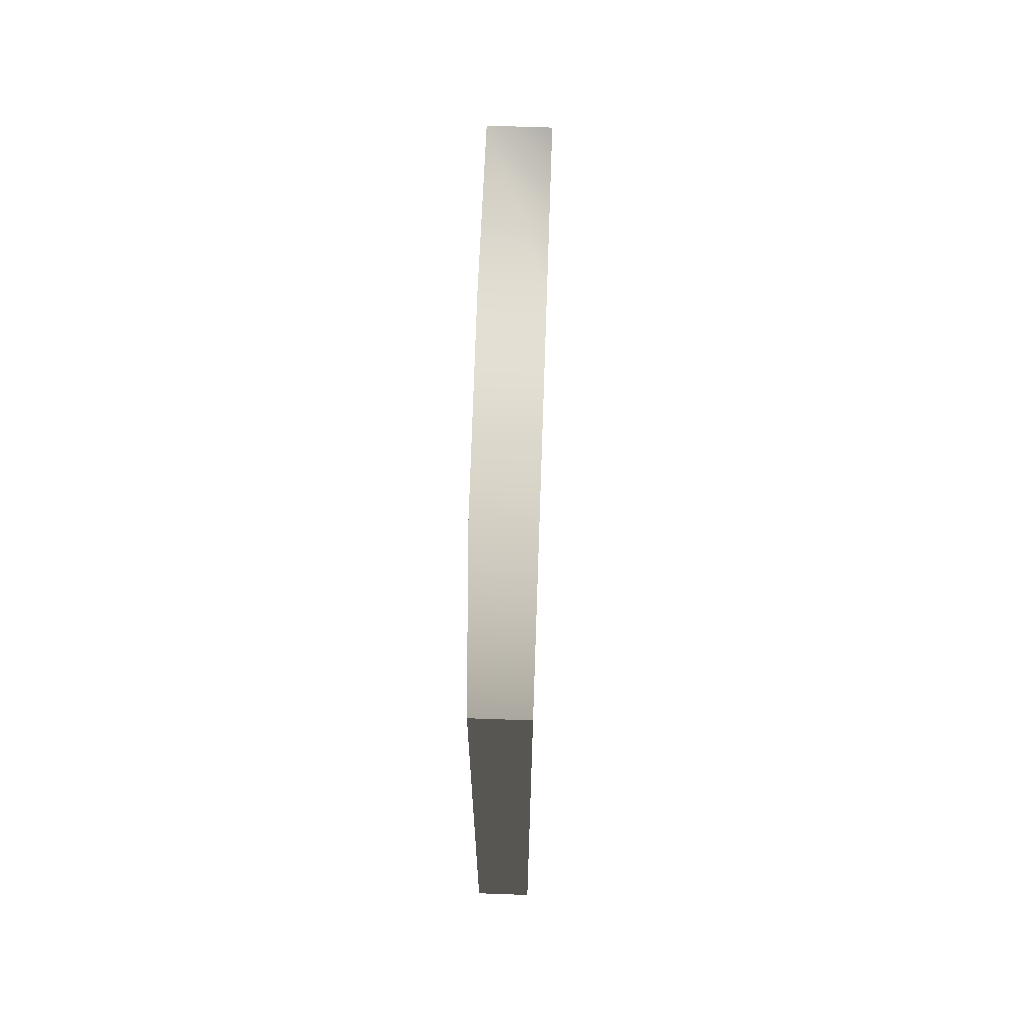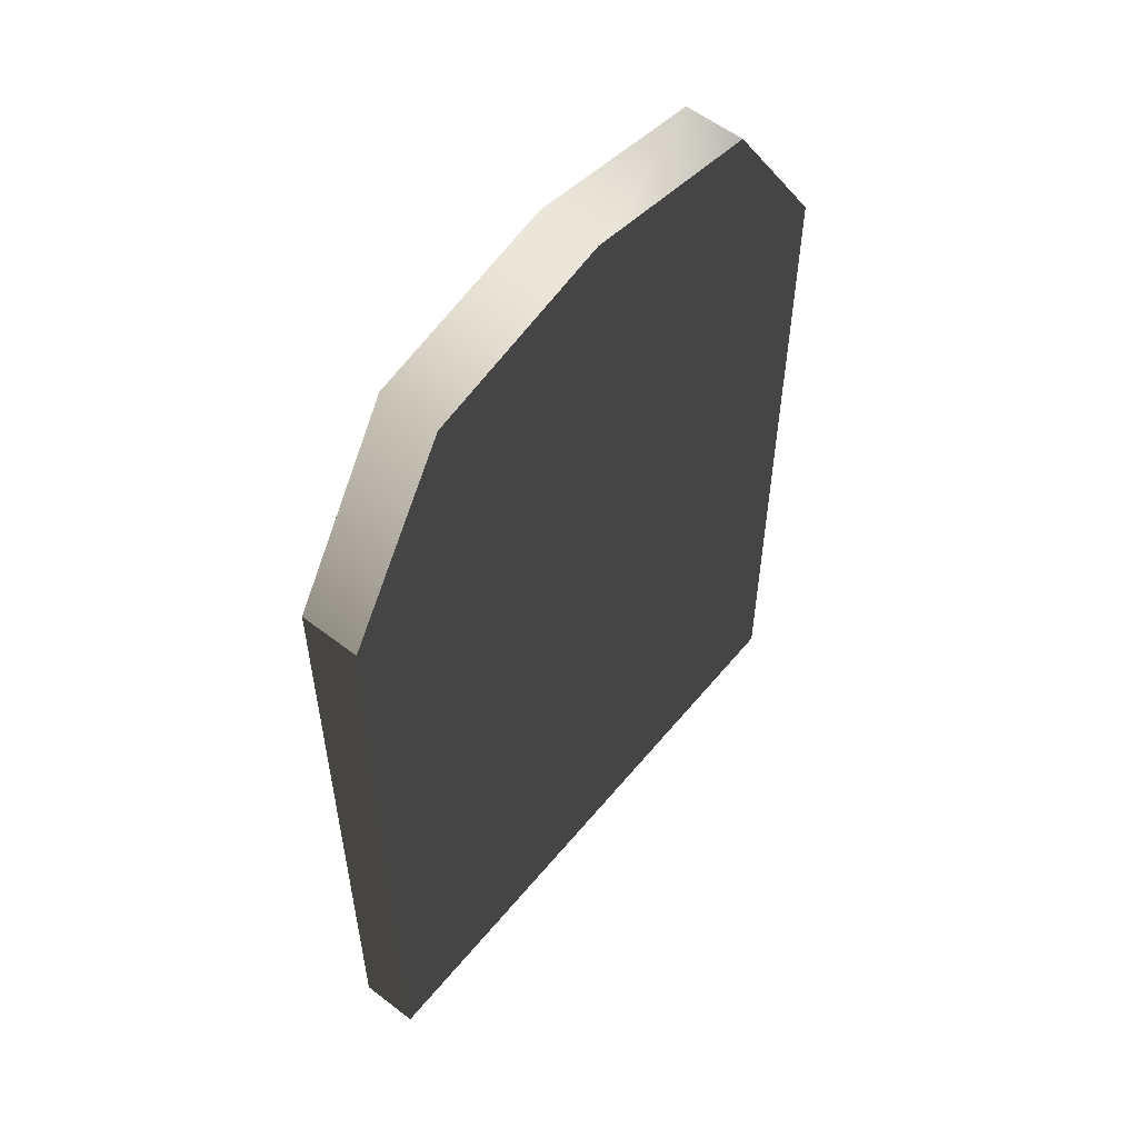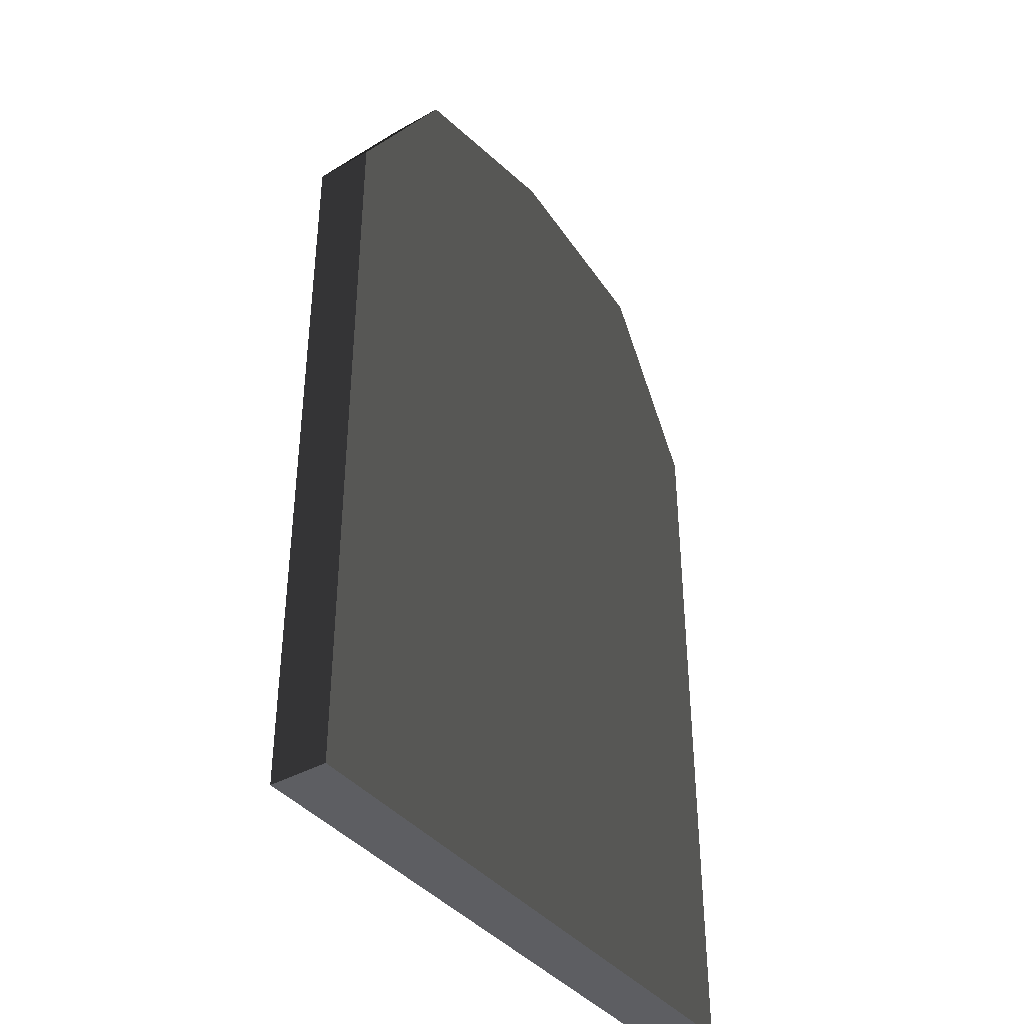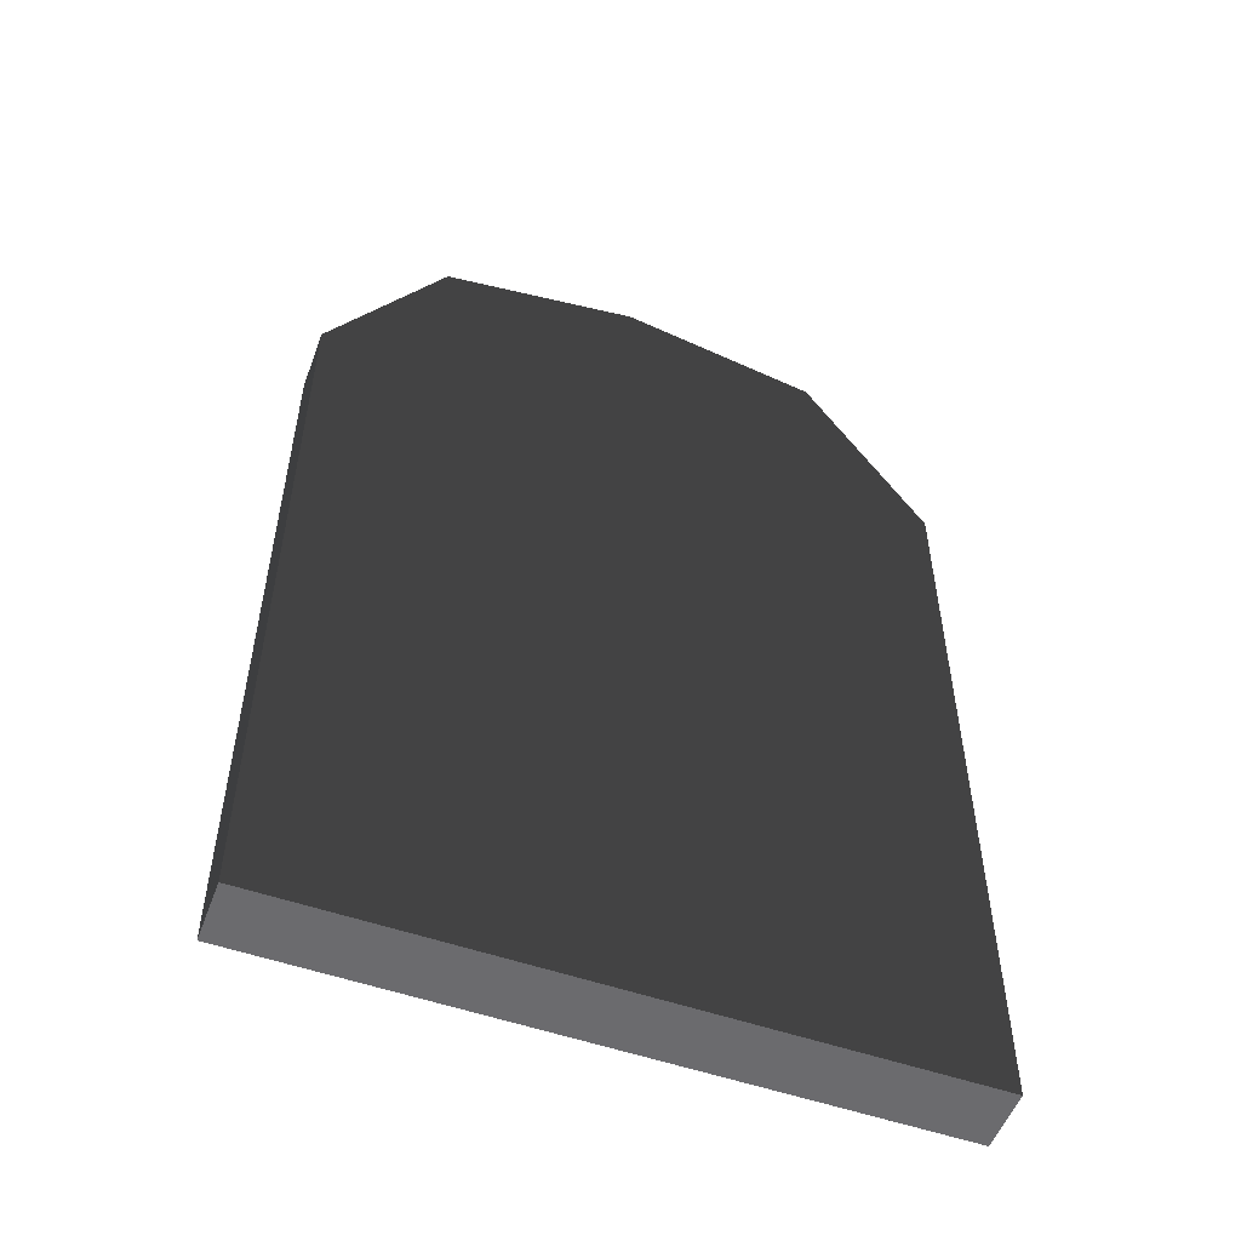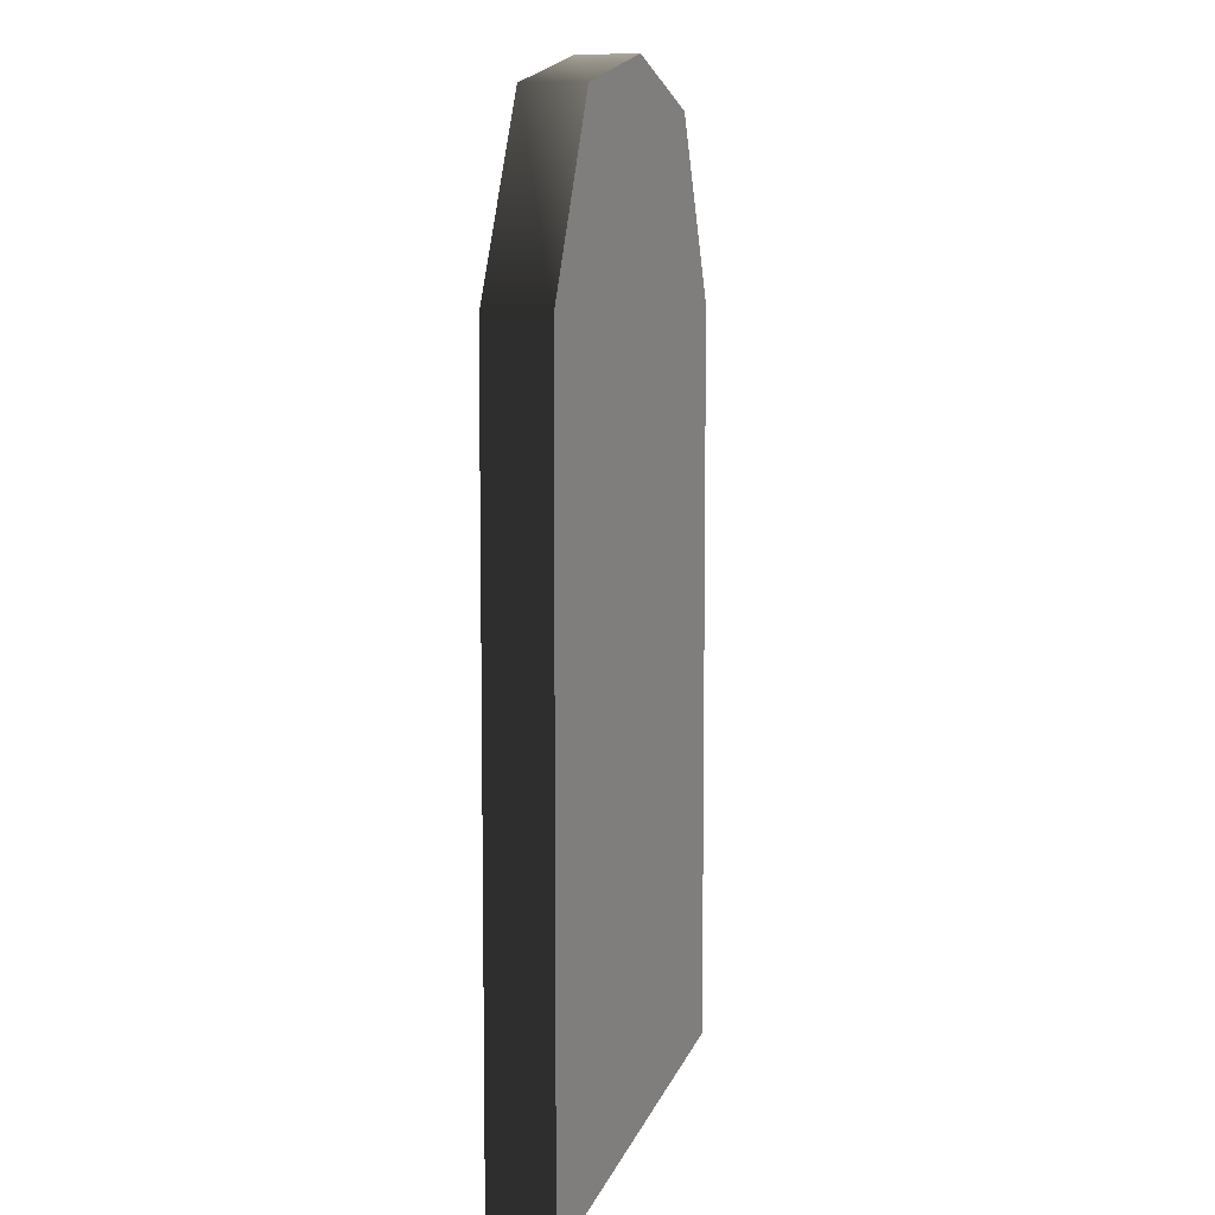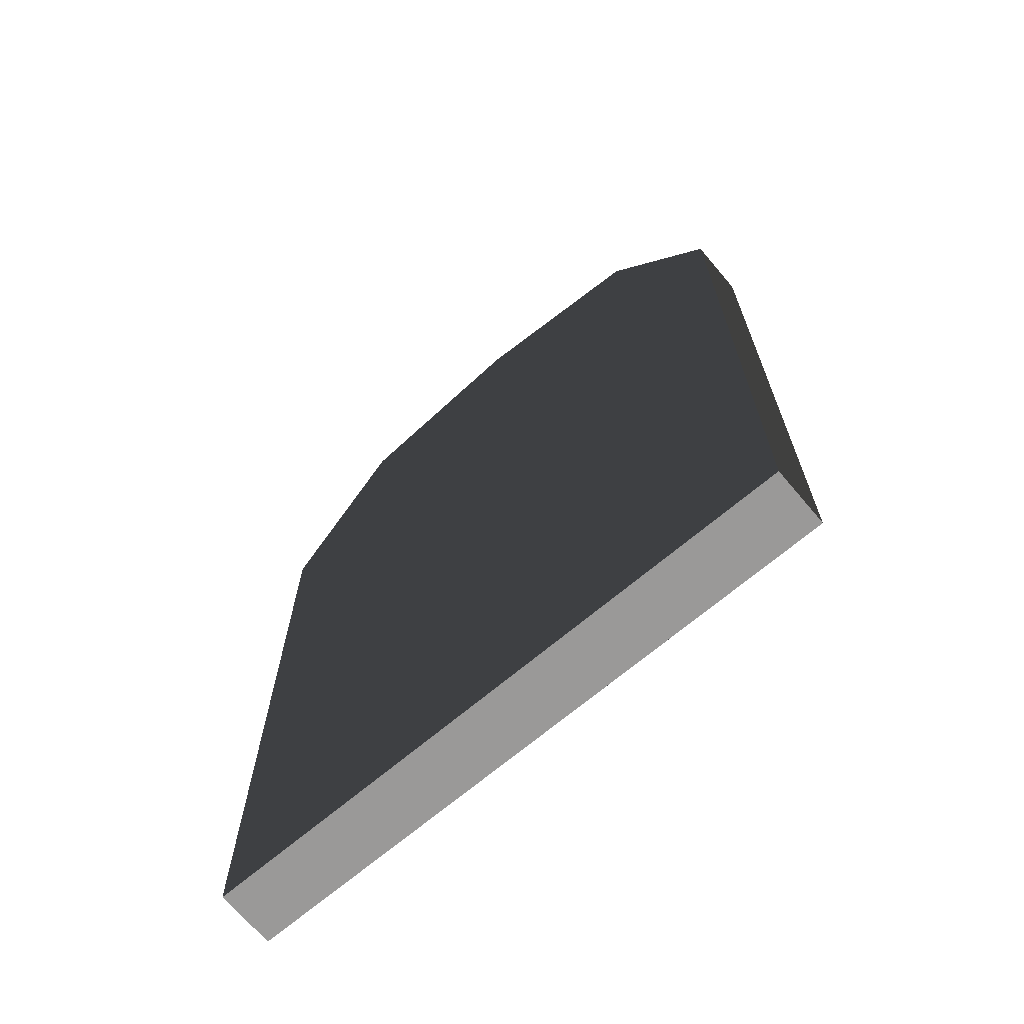
<metadata>
{"format":"obj","ext":"obj","renderer":"f3d","projection":"perspective","resolution":1024,"background":"white","views":[{"elev":67.9,"azim":-88.0,"up":"+Y"},{"elev":56.7,"azim":-51.1,"up":"+Y"},{"elev":-39.4,"azim":125.0,"up":"+Y"},{"elev":-53.5,"azim":-20.3,"up":"+Y"},{"elev":7.7,"azim":103.1,"up":"+Y"},{"elev":-69.1,"azim":-139.8,"up":"+Y"}]}
</metadata>
<code>
v 3.325e-07 3.673 4.01e-07
v 3.325e-07 -1.469e-23 4.01e-07
v -0.5619 4.562 1.103e-06
v -1.502 4.747 8.253e-09
v -3.003 2.348e-16 1.219e-06
v -2.451 4.565 7.628e-07
v -3.003 3.673 1.219e-06
v -3.003 2.348e-16 1.219e-06
v -3.003 2.267e-16 -0.2882
v -3.003 3.673 1.219e-06
v -3.003 3.673 -0.2882
v -3.003 3.673 -0.2882
v -3.003 2.267e-16 -0.2882
v -2.451 4.565 -0.2882
v -1.502 4.747 -0.2882
v 1.491e-06 -8.127e-18 -0.2882
v -0.5619 4.562 -0.2882
v 1.491e-06 3.673 -0.2882
v 1.491e-06 -8.127e-18 -0.2882
v 3.325e-07 -1.469e-23 4.01e-07
v 1.491e-06 3.673 -0.2882
v 3.325e-07 3.673 4.01e-07
v -3.003 3.673 -0.2882
v -2.451 4.565 -0.2882
v -3.003 3.673 1.219e-06
v -2.451 4.565 -0.2882
v -2.451 4.565 7.628e-07
v -3.003 3.673 1.219e-06
v -2.451 4.565 7.628e-07
v -2.451 4.565 -0.2882
v -1.502 4.747 8.253e-09
v -2.451 4.565 -0.2882
v -1.502 4.747 -0.2882
v -1.502 4.747 8.253e-09
v -1.502 4.747 -0.2882
v -0.5619 4.562 -0.2882
v -1.502 4.747 8.253e-09
v -0.5619 4.562 -0.2882
v -0.5619 4.562 1.103e-06
v -1.502 4.747 8.253e-09
v -0.5619 4.562 -0.2882
v 1.491e-06 3.673 -0.2882
v -0.5619 4.562 1.103e-06
v 1.491e-06 3.673 -0.2882
v 3.325e-07 3.673 4.01e-07
v -0.5619 4.562 1.103e-06
v 1.491e-06 -8.127e-18 -0.2882
v -3.003 2.267e-16 -0.2882
v 3.325e-07 -1.469e-23 4.01e-07
v -3.003 2.348e-16 1.219e-06
g Dust2Door_(6)_1634_11
f 1 3 2
f 2 3 4
f 5 2 4
f 6 5 4
f 5 6 7
f 8 10 9
f 9 10 11
f 12 14 13
f 13 14 15
f 16 13 15
f 17 16 15
f 16 17 18
f 19 21 20
f 20 21 22
f 23 25 24
f 26 28 27
f 29 31 30
f 32 34 33
f 35 37 36
f 38 40 39
f 41 43 42
f 44 46 45
f 47 49 48
f 48 49 50

</code>
